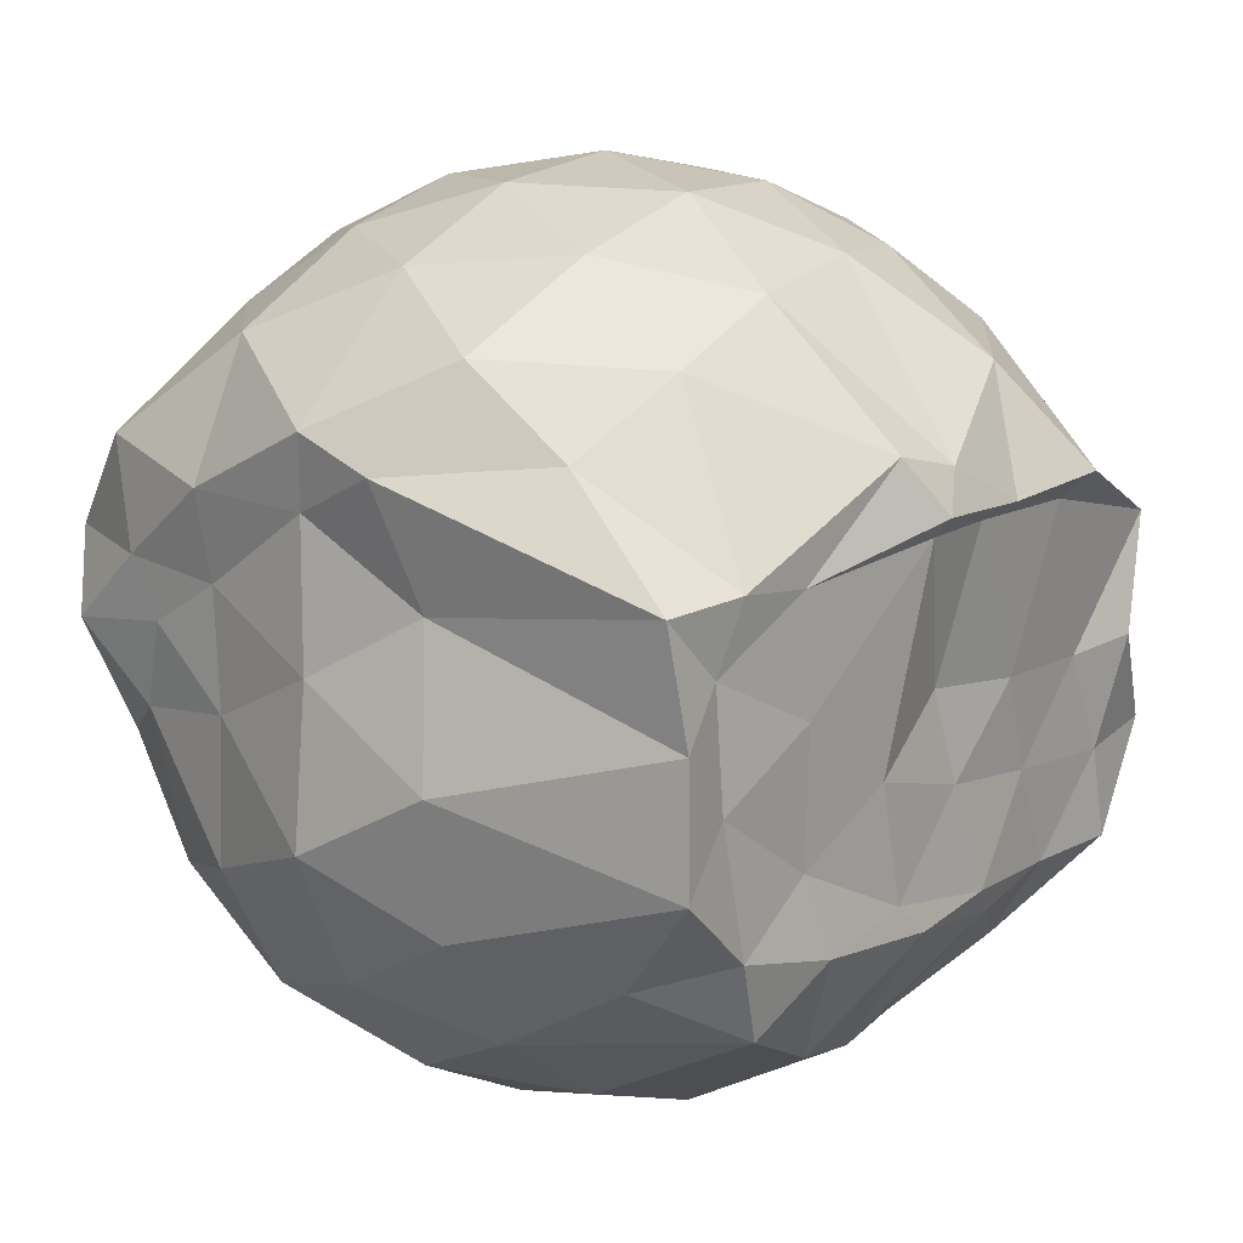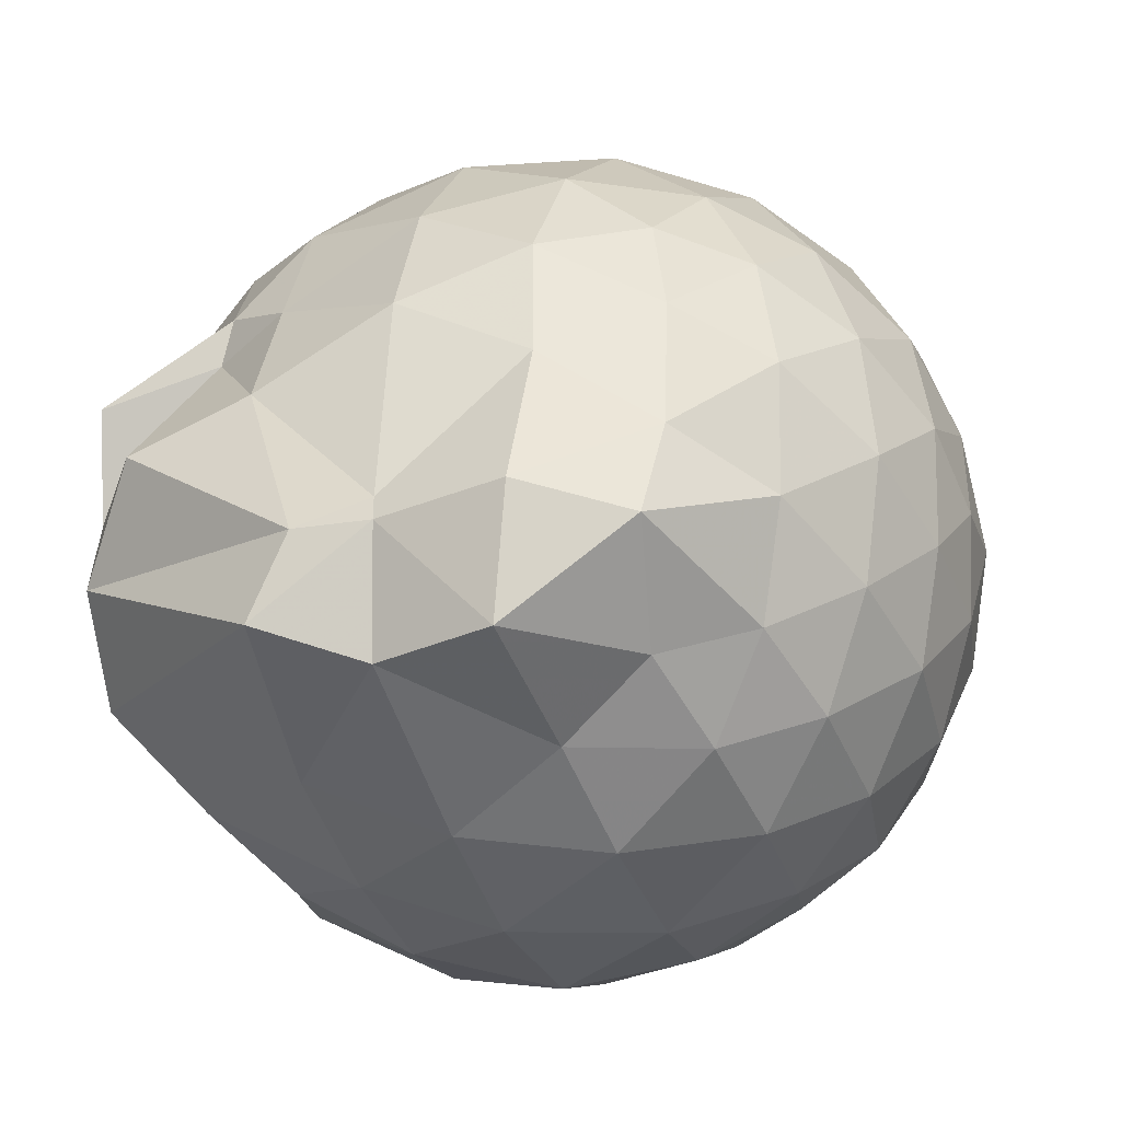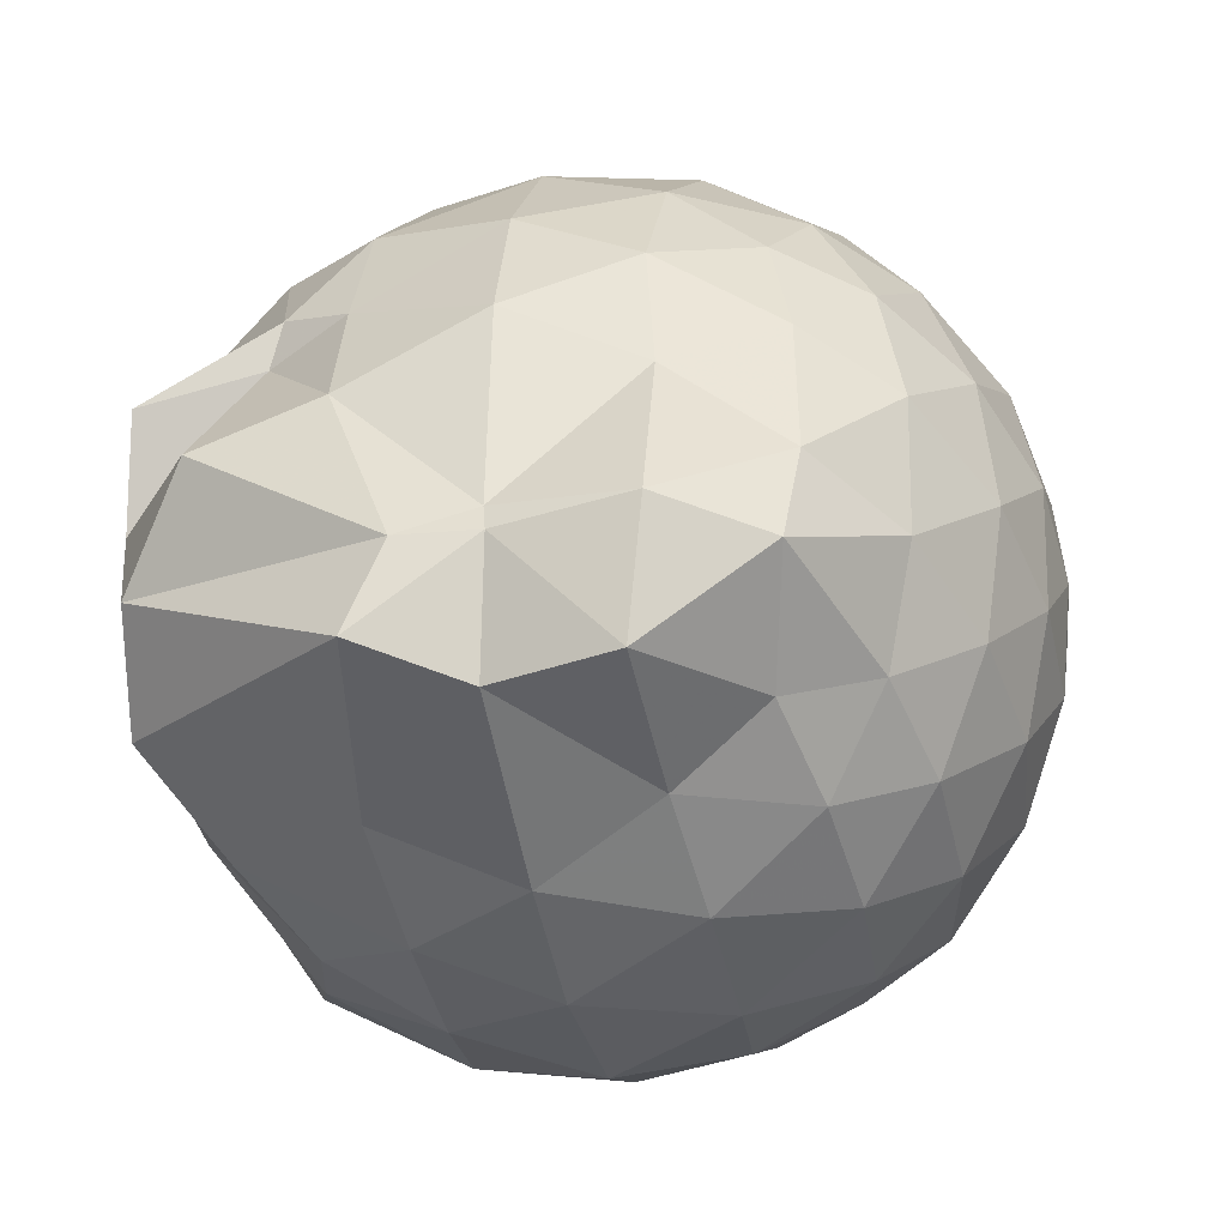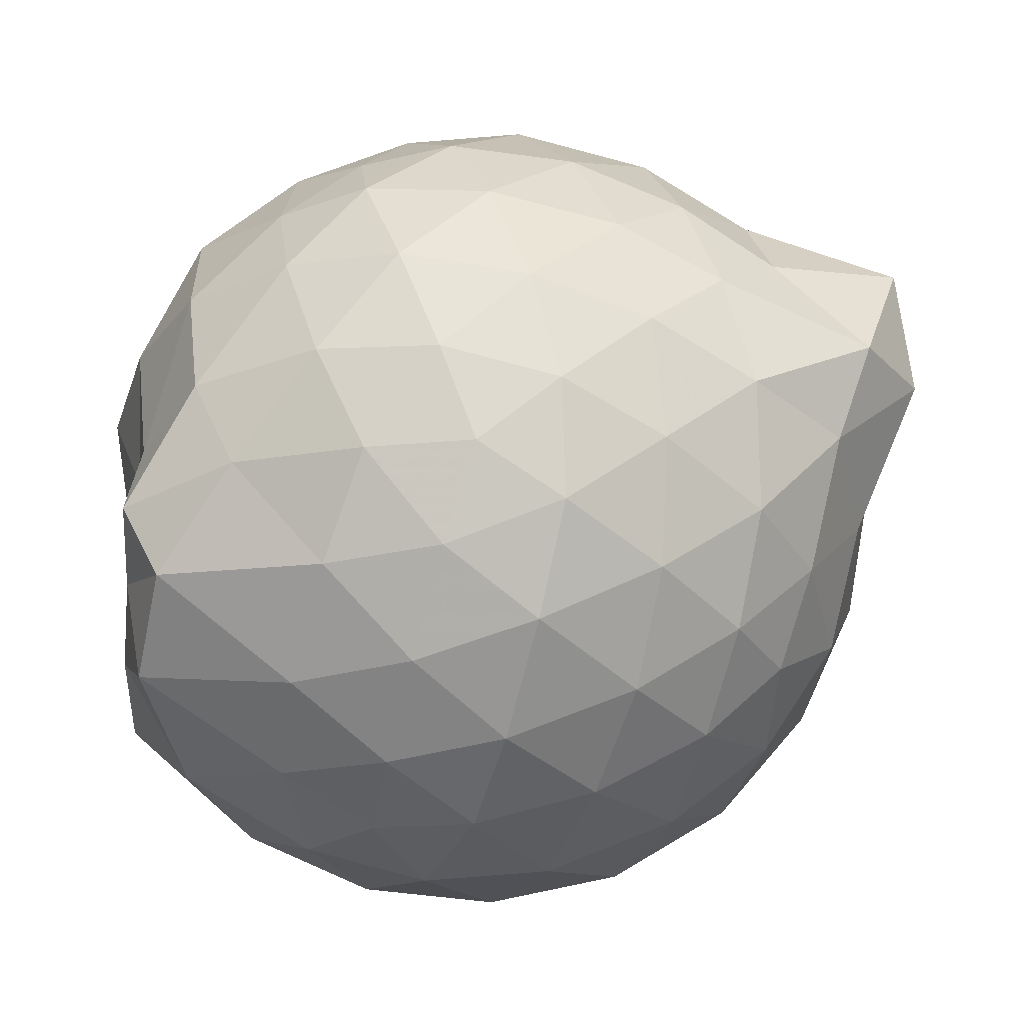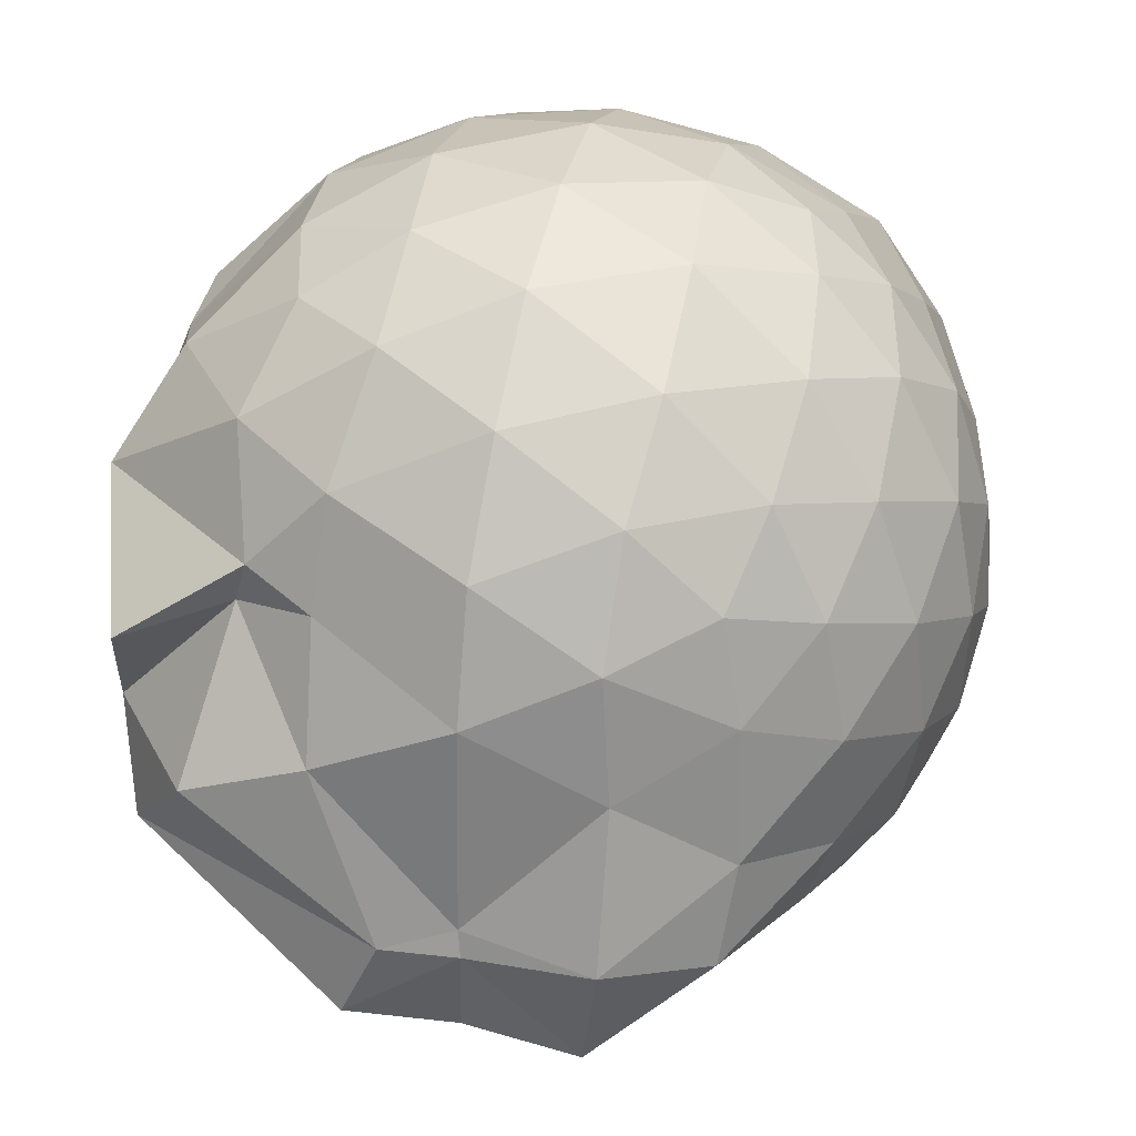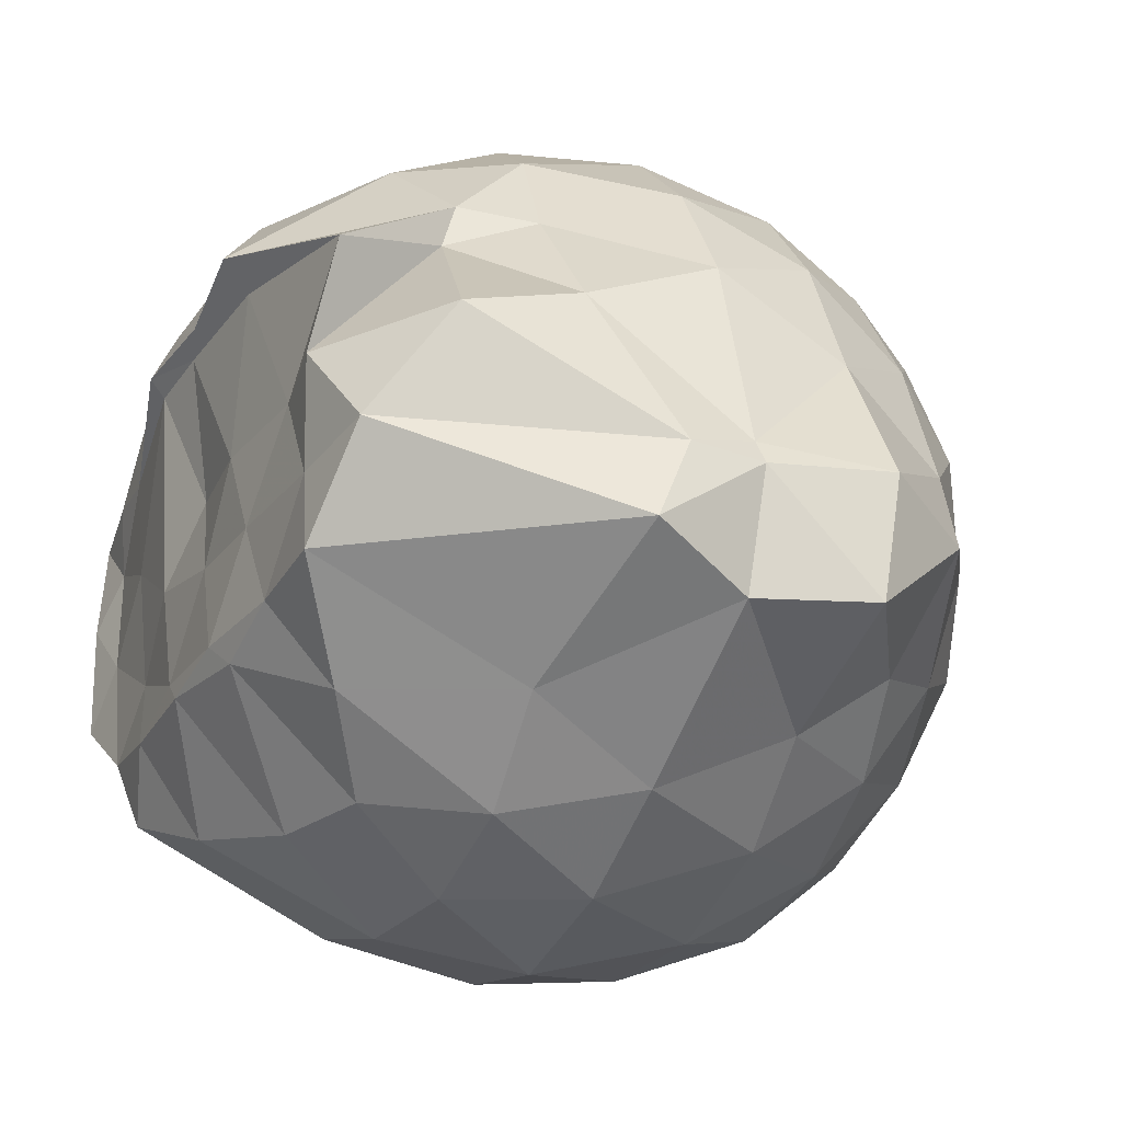
<metadata>
{"format":"obj","ext":"obj","renderer":"f3d","projection":"perspective","resolution":1024,"background":"white","views":[{"elev":12.1,"azim":129.1,"up":"+Y"},{"elev":-20.5,"azim":-68.2,"up":"+Y"},{"elev":-23.7,"azim":-76.9,"up":"+Y"},{"elev":79.9,"azim":177.5,"up":"+Z"},{"elev":41.6,"azim":-77.3,"up":"+Y"},{"elev":-28.1,"azim":-115.5,"up":"+Y"}]}
</metadata>
<code>
v -2.399 -0.3381 0.3413
v -2.396 -0.3475 -1.427
v -1.582 -0.251 -0.1733
v -1.571 -0.1239 -0.1172
v -1.604 0.1015 -0.04857
v -1.921 0.3309 -0.0935
v -2.122 0.4614 -0.1491
v -2.355 0.4648 -0.09333
v -2.634 0.4073 -0.06747
v -2.895 0.2868 -0.09188
v -3.08 0.136 -0.1501
v -3.161 -0.08524 -0.09243
v -3.243 -0.3896 -0.06954
v -3.33 -0.6083 -0.09167
v -3.123 -0.8293 -0.1484
v -2.908 -0.9695 -0.09188
v -2.651 -1.086 -0.06787
v -2.367 -1.145 -0.09015
v -2.147 -1.124 -0.1501
v -1.954 -0.9906 -0.09619
v -1.738 -0.7866 -0.07434
v -1.617 -0.4355 -0.106
v -1.567 -0.1545 -0.3461
v -1.529 0.03421 -0.3422
v -1.675 0.3132 -0.331
v -1.955 0.4935 -0.359
v -2.23 0.5789 -0.3571
v -2.519 0.5702 -0.3324
v -2.821 0.4678 -0.3295
v -3.055 0.3045 -0.3565
v -3.229 0.06664 -0.3619
v -3.308 -0.2142 -0.3279
v -3.468 -0.5532 -0.3174
v -3.442 -0.8443 -0.3525
v -3.083 -0.9849 -0.3559
v -2.839 -1.147 -0.3297
v -2.533 -1.247 -0.3314
v -2.255 -1.246 -0.3614
v -1.98 -1.158 -0.3604
v -1.738 -0.9877 -0.3323
v -1.581 -0.7178 -0.3321
v -1.571 -0.408 -0.3562
v -1.535 0.01712 -0.6149
v -1.509 0.1715 -0.6381
v -1.795 0.4455 -0.6359
v -2.076 0.5837 -0.6408
v -2.382 0.6291 -0.6367
v -2.691 0.5796 -0.6373
v -2.966 0.4335 -0.637
v -3.18 0.2089 -0.6448
v -3.317 -0.05932 -0.6376
v -3.419 -0.5316 -0.6218
v -3.443 -0.59 -0.6117
v -3.387 -0.8705 -0.6317
v -2.98 -1.116 -0.6377
v -2.706 -1.255 -0.6375
v -2.382 -1.314 -0.6322
v -2.105 -1.248 -0.6404
v -1.82 -1.114 -0.6421
v -1.609 -0.8935 -0.6417
v -1.477 -0.6131 -0.6409
v -1.515 -0.2851 -0.6349
v -1.505 0.1053 -0.8117
v -1.657 0.3106 -0.9082
v -1.948 0.4742 -0.9447
v -2.247 0.5701 -0.9474
v -2.535 0.5737 -0.9199
v -2.813 0.4813 -0.9182
v -3.049 0.2815 -0.9659
v -3.163 0.04741 -0.9775
v -3.333 -0.2214 -0.9542
v -3.458 -0.5906 -0.7882
v -3.475 -0.7871 -0.8703
v -3.067 -0.993 -0.9439
v -2.823 -1.161 -0.9182
v -2.551 -1.248 -0.9182
v -2.264 -1.243 -0.9453
v -1.965 -1.143 -0.9495
v -1.725 -0.9818 -0.9236
v -1.565 -0.7487 -0.9234
v -1.502 -0.4587 -0.9383
v -1.569 -0.1458 -0.886
v -1.665 0.1401 -1.142
v -1.881 0.2899 -1.219
v -2.133 0.4051 -1.221
v -2.41 0.4584 -1.197
v -2.65 0.4517 -1.132
v -2.875 0.2954 -1.206
v -3.087 0.09052 -1.138
v -3.082 -0.01524 -1.167
v -3.351 -0.3268 -1.234
v -3.226 -0.5624 -1.389
v -3.04 -0.7765 -1.424
v -2.851 -0.9687 -1.279
v -2.661 -1.117 -1.151
v -2.427 -1.111 -1.217
v -2.147 -1.036 -1.314
v -1.898 -0.9229 -1.382
v -1.707 -0.8115 -1.234
v -1.634 -0.5939 -1.435
v -1.625 -0.3246 -1.44
v -1.592 -0.0836 -1.416
v -1.59 -0.2731 0.05496
v -1.672 -0.1054 0.1268
v -1.962 0.1464 0.1027
v -2.166 0.3272 0.04104
v -2.435 0.2917 0.1011
v -2.731 0.1951 0.1031
v -2.972 0.06223 0.04287
v -3.032 -0.1977 0.1044
v -3.039 -0.4952 0.1022
v -2.98 -0.7511 0.04043
v -2.747 -0.8773 0.09961
v -2.452 -0.9694 0.102
v -2.165 -1.008 0.03792
v -1.979 -0.8133 0.09993
v -1.764 -0.5412 0.09512
v -1.854 -0.3384 0.2016
v -2.051 -0.0945 0.25
v -2.238 0.1228 0.2113
v -2.519 0.04818 0.2543
v -2.796 -0.06172 0.2121
v -2.817 -0.345 0.2502
v -2.802 -0.626 0.2091
v -2.535 -0.7289 0.2503
v -2.242 -0.8006 0.21
v -2.052 -0.578 0.2458
v -2.153 -0.337 0.316
v -2.317 -0.1159 0.3106
v -2.588 -0.2044 0.3162
v -2.591 -0.4764 0.3116
v -2.327 -0.5588 0.3128
v -1.776 -0.06753 -1.443
v -2.183 0.1276 -1.486
v -2.333 0.09385 -1.502
v -2.605 0.2547 -1.408
v -2.77 0.03348 -1.543
v -3.158 -0.1093 -1.423
v -3.074 -0.3521 -1.452
v -3.005 -0.5861 -1.42
v -2.806 -0.78 -1.42
v -2.608 -0.8356 -1.421
v -2.344 -0.8079 -1.451
v -2.056 -0.7938 -1.437
v -1.819 -0.7483 -1.416
v -1.752 -0.4655 -1.418
v -1.734 -0.2152 -1.413
v -1.941 -0.07994 -1.453
v -2.271 0.009931 -1.539
v -2.523 0.004625 -1.521
v -2.748 -0.02555 -1.475
v -2.902 -0.3719 -1.425
v -2.703 -0.5661 -1.434
v -2.546 -0.775 -1.448
v -2.267 -0.7421 -1.442
v -1.996 -0.6202 -1.417
v -1.975 -0.33 -1.441
v -2.268 -0.0303 -1.503
v -2.442 -0.02347 -1.494
v -2.625 -0.3627 -1.452
v -2.455 -0.5447 -1.44
v -2.199 -0.485 -1.449
f 3 23 4
f 4 23 24
f 4 24 5
f 5 24 25
f 5 25 6
f 6 25 26
f 6 26 7
f 7 26 27
f 7 27 8
f 8 27 28
f 8 28 9
f 9 28 29
f 9 29 10
f 10 29 30
f 10 30 11
f 11 30 31
f 11 31 12
f 12 31 32
f 12 32 13
f 13 32 33
f 13 33 14
f 14 33 34
f 14 34 15
f 15 34 35
f 15 35 16
f 16 35 36
f 16 36 17
f 17 36 37
f 17 37 18
f 18 37 38
f 18 38 19
f 19 38 39
f 19 39 20
f 20 39 40
f 20 40 21
f 21 40 41
f 21 41 22
f 22 41 42
f 22 42 3
f 3 42 23
f 23 43 24
f 24 43 44
f 24 44 25
f 25 44 45
f 25 45 26
f 26 45 46
f 26 46 27
f 27 46 47
f 27 47 28
f 28 47 48
f 28 48 29
f 29 48 49
f 29 49 30
f 30 49 50
f 30 50 31
f 31 50 51
f 31 51 32
f 32 51 52
f 32 52 33
f 33 52 53
f 33 53 34
f 34 53 54
f 34 54 35
f 35 54 55
f 35 55 36
f 36 55 56
f 36 56 37
f 37 56 57
f 37 57 38
f 38 57 58
f 38 58 39
f 39 58 59
f 39 59 40
f 40 59 60
f 40 60 41
f 41 60 61
f 41 61 42
f 42 61 62
f 42 62 23
f 23 62 43
f 43 63 44
f 44 63 64
f 44 64 45
f 45 64 65
f 45 65 46
f 46 65 66
f 46 66 47
f 47 66 67
f 47 67 48
f 48 67 68
f 48 68 49
f 49 68 69
f 49 69 50
f 50 69 70
f 50 70 51
f 51 70 71
f 51 71 52
f 52 71 72
f 52 72 53
f 53 72 73
f 53 73 54
f 54 73 74
f 54 74 55
f 55 74 75
f 55 75 56
f 56 75 76
f 56 76 57
f 57 76 77
f 57 77 58
f 58 77 78
f 58 78 59
f 59 78 79
f 59 79 60
f 60 79 80
f 60 80 61
f 61 80 81
f 61 81 62
f 62 81 82
f 62 82 43
f 43 82 63
f 63 83 64
f 64 83 84
f 64 84 65
f 65 84 85
f 65 85 66
f 66 85 86
f 66 86 67
f 67 86 87
f 67 87 68
f 68 87 88
f 68 88 69
f 69 88 89
f 69 89 70
f 70 89 90
f 70 90 71
f 71 90 91
f 71 91 72
f 72 91 92
f 72 92 73
f 73 92 93
f 73 93 74
f 74 93 94
f 74 94 75
f 75 94 95
f 75 95 76
f 76 95 96
f 76 96 77
f 77 96 97
f 77 97 78
f 78 97 98
f 78 98 79
f 79 98 99
f 79 99 80
f 80 99 100
f 80 100 81
f 81 100 101
f 81 101 82
f 82 101 102
f 82 102 63
f 63 102 83
f 103 104 118
f 104 119 118
f 104 105 119
f 105 120 119
f 105 106 120
f 106 107 120
f 107 121 120
f 107 108 121
f 108 122 121
f 108 109 122
f 109 110 122
f 110 123 122
f 110 111 123
f 111 124 123
f 111 112 124
f 112 113 124
f 113 125 124
f 113 114 125
f 114 126 125
f 114 115 126
f 115 116 126
f 116 127 126
f 116 117 127
f 117 118 127
f 117 103 118
f 118 119 128
f 119 129 128
f 119 120 129
f 120 121 129
f 121 130 129
f 121 122 130
f 122 123 130
f 123 131 130
f 123 124 131
f 124 125 131
f 125 132 131
f 125 126 132
f 126 127 132
f 127 128 132
f 127 118 128
f 133 148 134
f 134 148 149
f 134 149 135
f 135 149 150
f 135 150 136
f 136 150 137
f 137 150 151
f 137 151 138
f 138 151 152
f 138 152 139
f 139 152 140
f 140 152 153
f 140 153 141
f 141 153 154
f 141 154 142
f 142 154 143
f 143 154 155
f 143 155 144
f 144 155 156
f 144 156 145
f 145 156 146
f 146 156 157
f 146 157 147
f 147 157 148
f 147 148 133
f 148 158 149
f 149 158 159
f 149 159 150
f 150 159 151
f 151 159 160
f 151 160 152
f 152 160 153
f 153 160 161
f 153 161 154
f 154 161 155
f 155 161 162
f 155 162 156
f 156 162 157
f 157 162 158
f 157 158 148
f 3 4 103
f 103 4 104
f 4 5 104
f 104 5 105
f 5 6 105
f 105 6 106
f 6 7 106
f 7 8 106
f 106 8 107
f 8 9 107
f 107 9 108
f 9 10 108
f 108 10 109
f 10 11 109
f 11 12 109
f 109 12 110
f 12 13 110
f 110 13 111
f 13 14 111
f 111 14 112
f 14 15 112
f 15 16 112
f 112 16 113
f 16 17 113
f 113 17 114
f 17 18 114
f 114 18 115
f 18 19 115
f 19 20 115
f 115 20 116
f 20 21 116
f 116 21 117
f 21 22 117
f 117 22 103
f 22 3 103
f 83 133 84
f 84 133 134
f 84 134 85
f 85 134 135
f 85 135 86
f 86 135 136
f 86 136 87
f 87 136 88
f 88 136 137
f 88 137 89
f 89 137 138
f 89 138 90
f 90 138 139
f 90 139 91
f 91 139 92
f 92 139 140
f 92 140 93
f 93 140 141
f 93 141 94
f 94 141 142
f 94 142 95
f 95 142 96
f 96 142 143
f 96 143 97
f 97 143 144
f 97 144 98
f 98 144 145
f 98 145 99
f 99 145 100
f 100 145 146
f 100 146 101
f 101 146 147
f 101 147 102
f 102 147 133
f 102 133 83
f 128 129 1
f 129 130 1
f 130 131 1
f 131 132 1
f 132 128 1
f 159 158 2
f 160 159 2
f 161 160 2
f 162 161 2
f 158 162 2

</code>
